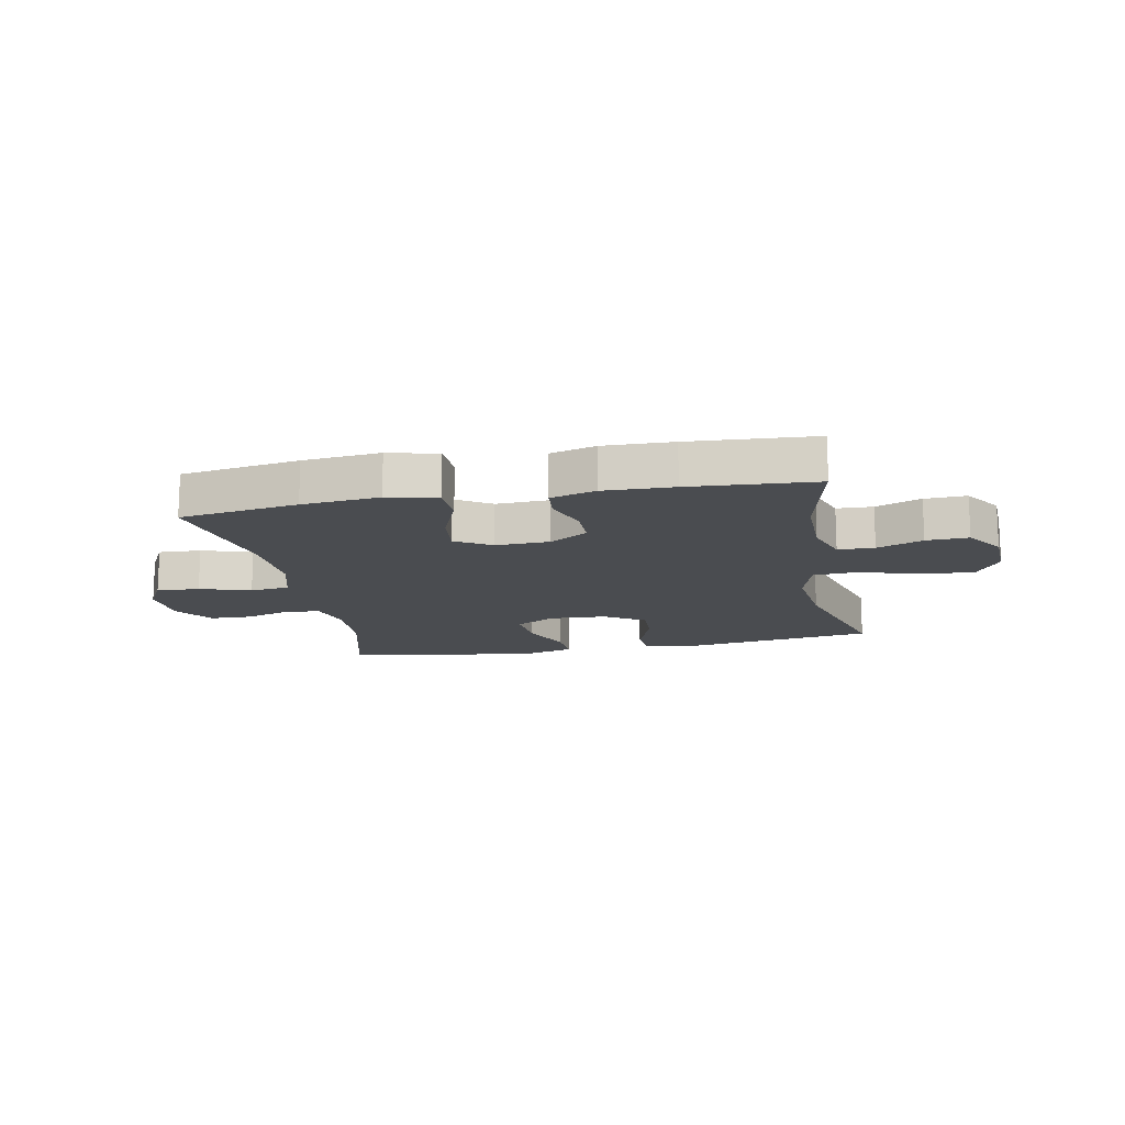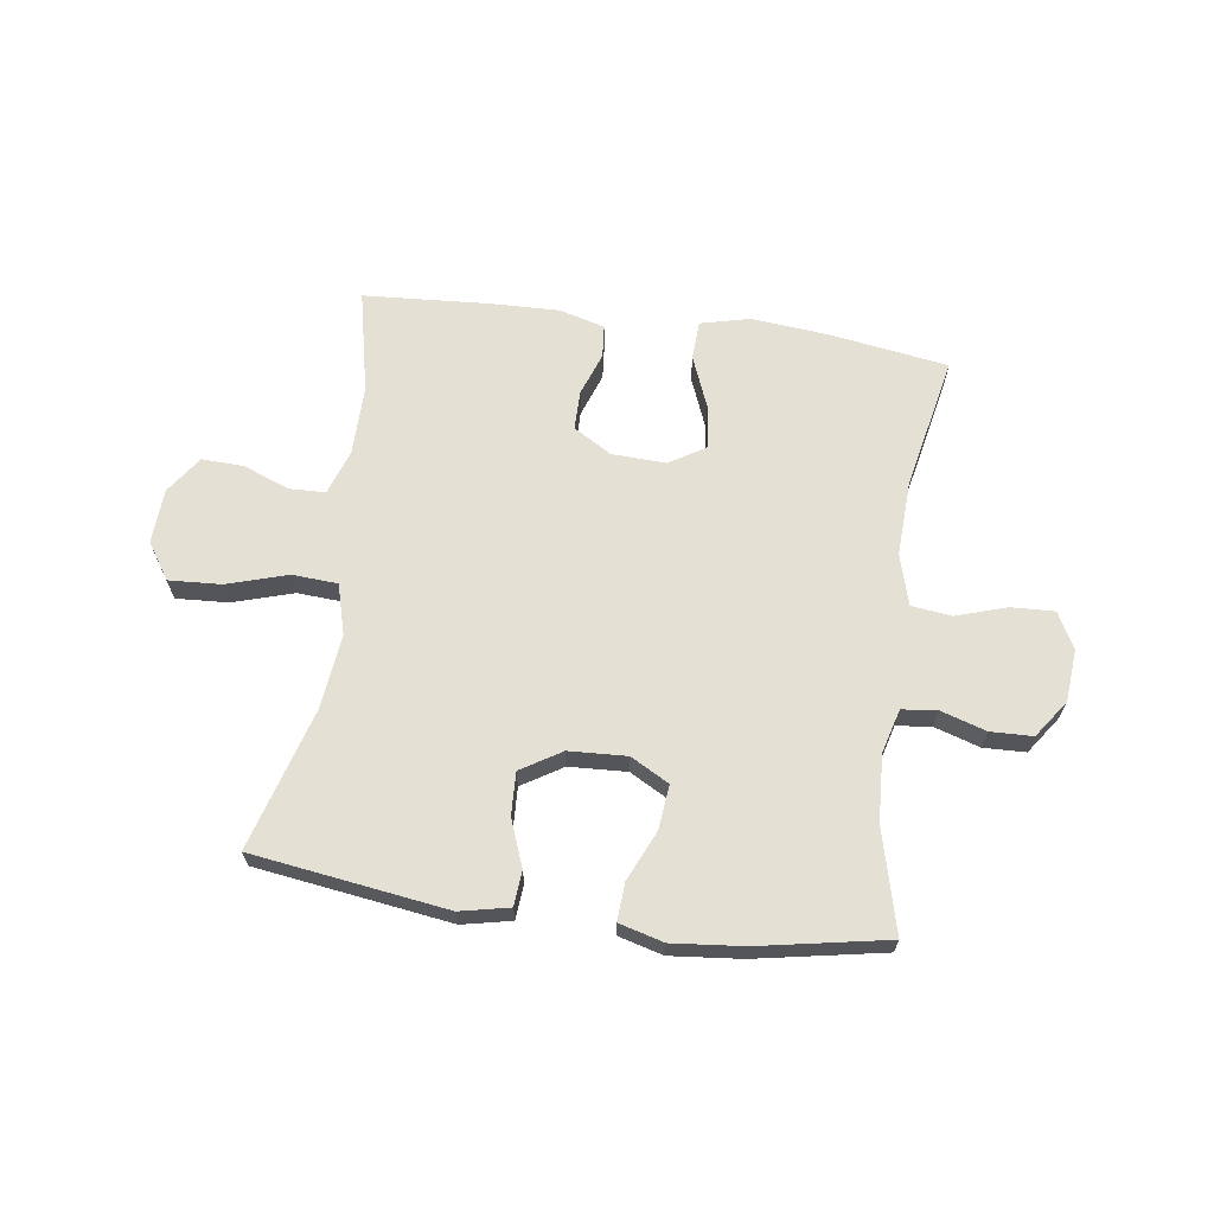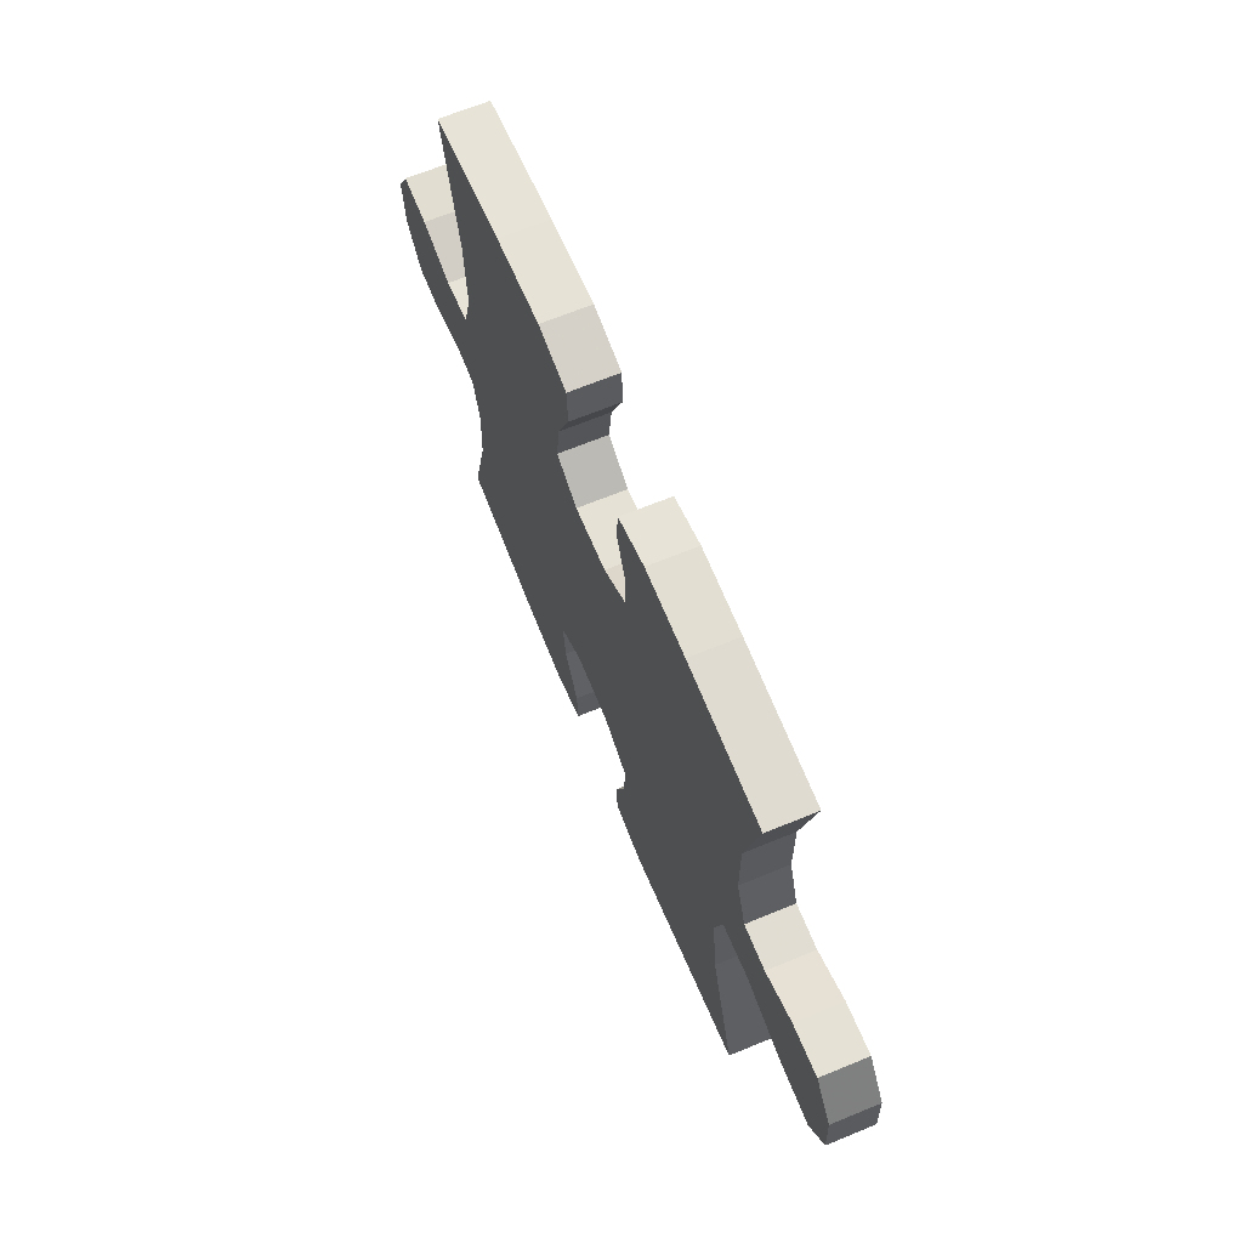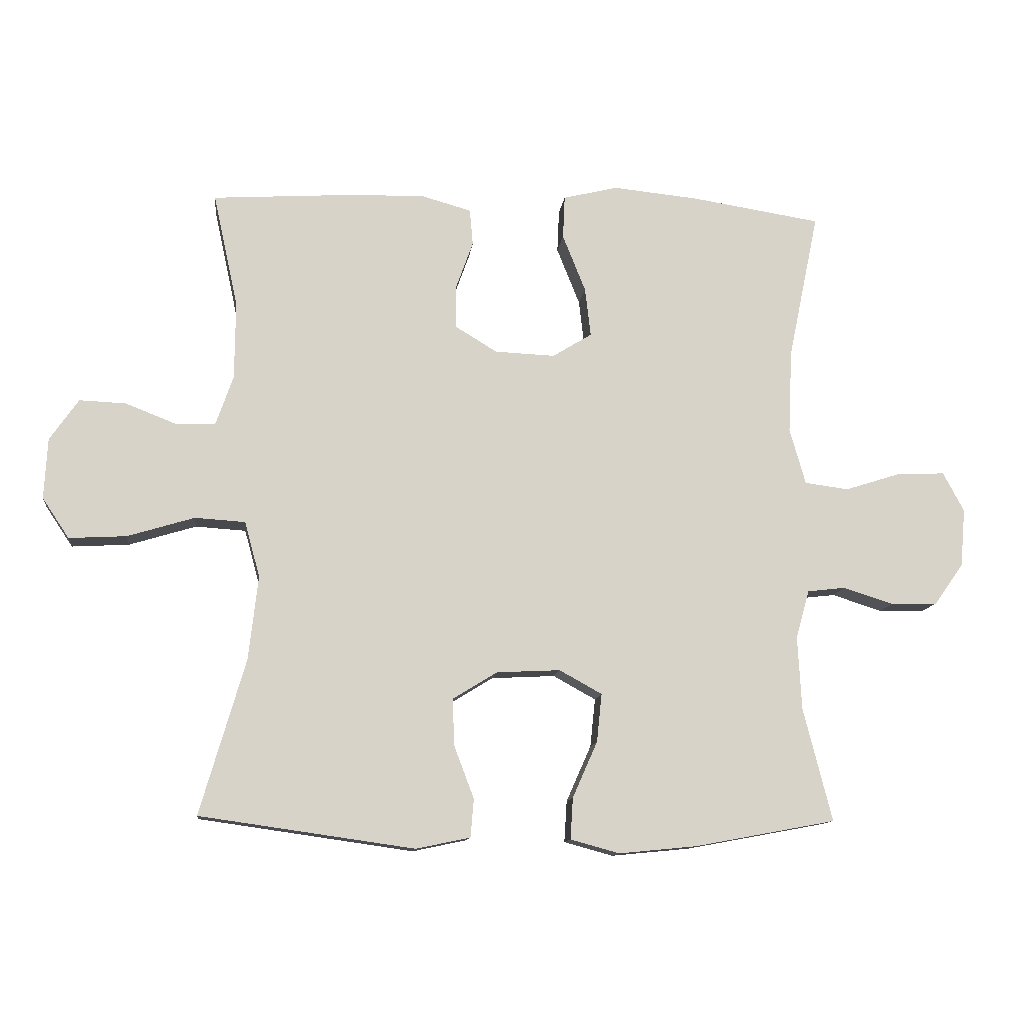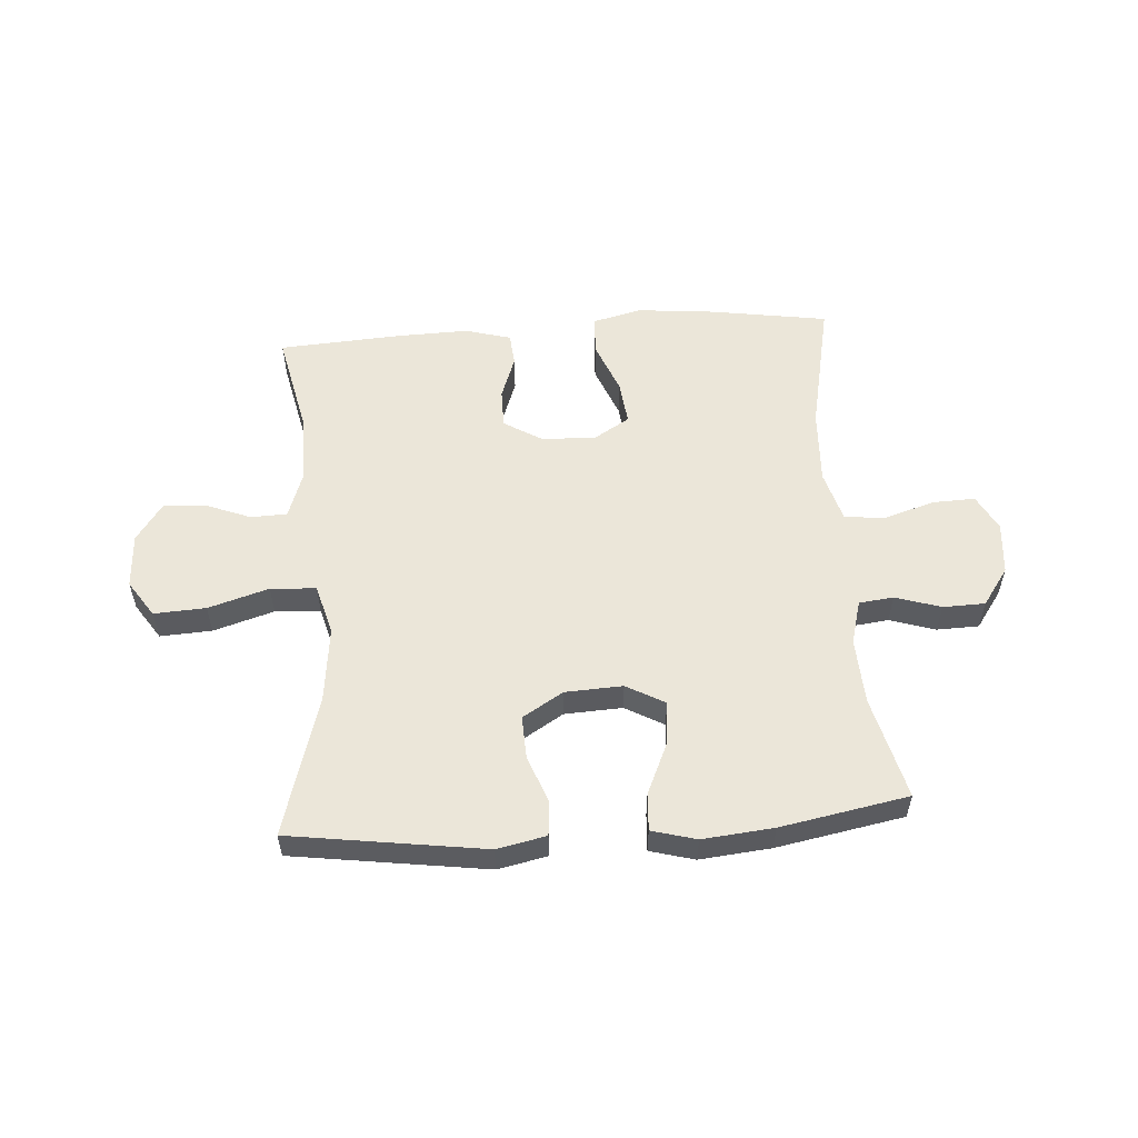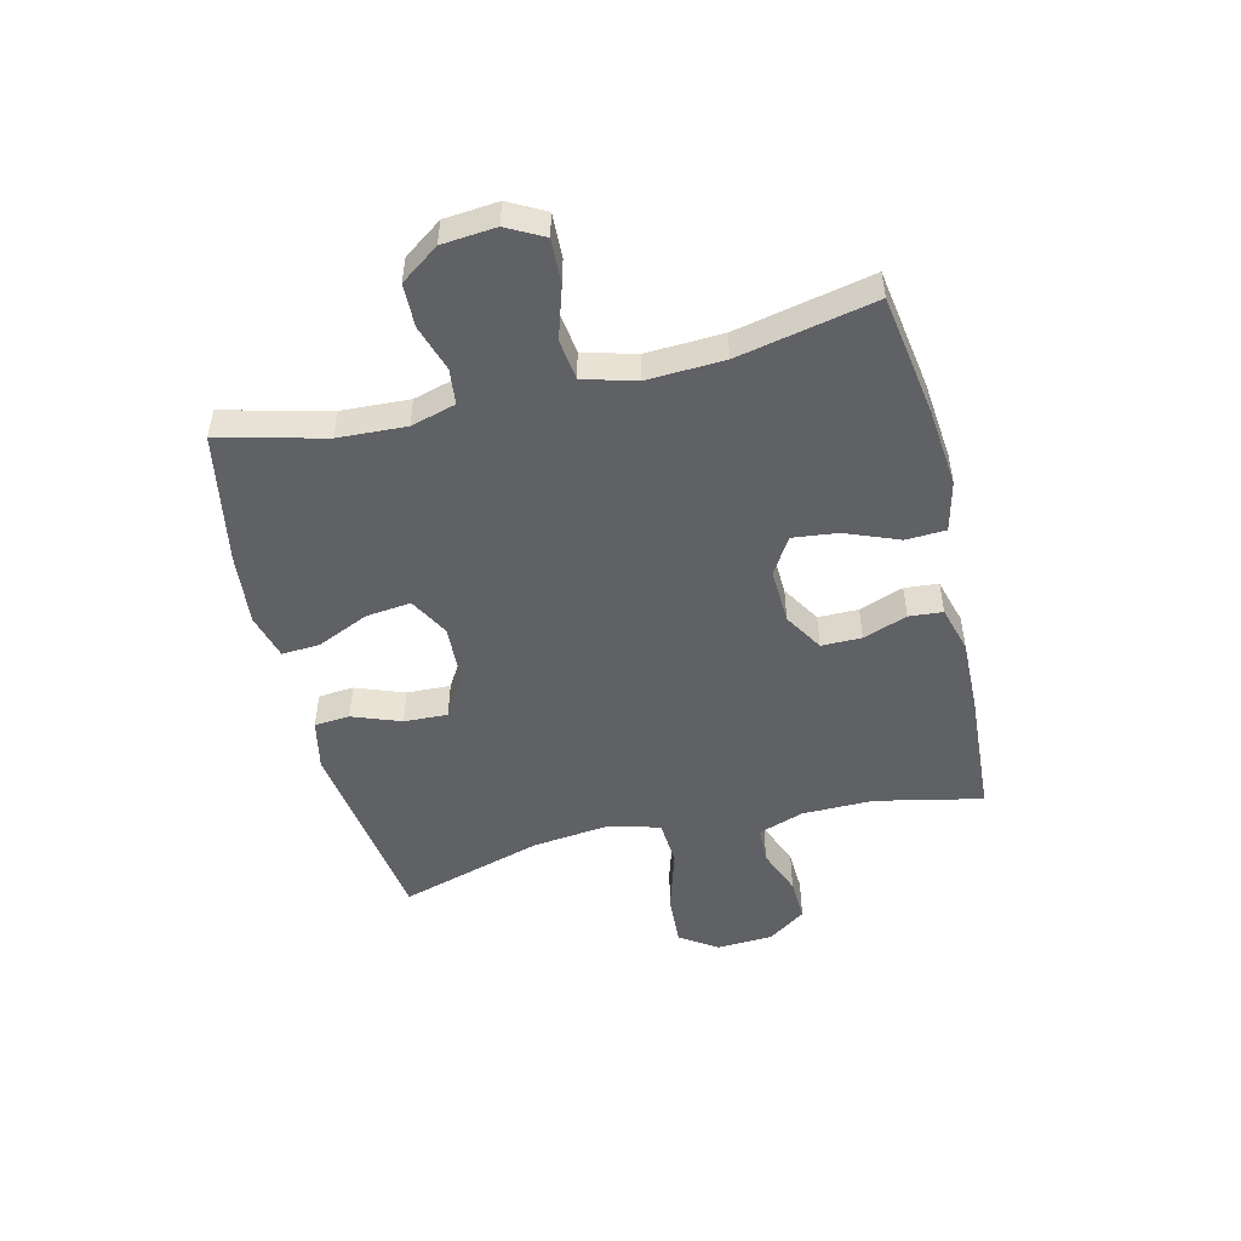
<metadata>
{"format":"obj","ext":"obj","renderer":"f3d","projection":"perspective","resolution":1024,"background":"white","views":[{"elev":-15.0,"azim":10.8,"up":"+Y"},{"elev":65.5,"azim":-172.1,"up":"+Y"},{"elev":66.9,"azim":67.6,"up":"+Z"},{"elev":-11.9,"azim":173.4,"up":"+Z"},{"elev":55.4,"azim":176.0,"up":"+Y"},{"elev":-50.1,"azim":-76.3,"up":"+Y"}]}
</metadata>
<code>
v -0.5 0.07 -0.5
v -0.455 0.07 -0.322
v -0.449 0.07 -0.207
v -0.47 0.07 -0.131
v -0.53 0.07 -0.124
v -0.609 0.07 -0.149
v -0.682 0.07 -0.147
v -0.728 0.07 -0.082
v -0.736 0.07 0.009
v -0.703 0.07 0.071
v -0.628 0.07 0.068
v -0.54 0.07 0.04
v -0.471 0.07 0.049
v -0.446 0.07 0.137
v -0.452 0.07 0.268
v -0.5 0.07 0.5
v -0.295 0.07 0.532
v -0.161 0.07 0.545
v -0.075 0.07 0.524
v -0.072 0.07 0.456
v -0.108 0.07 0.366
v -0.117 0.07 0.289
v -0.055 0.07 0.251
v 0.039 0.07 0.255
v 0.105 0.07 0.295
v 0.105 0.07 0.363
v 0.078 0.07 0.438
v 0.083 0.07 0.495
v 0.162 0.07 0.517
v 0.282 0.07 0.514
v 0.5 0.07 0.5
v 0.461 0.07 0.32
v 0.462 0.07 0.199
v 0.489 0.07 0.121
v 0.552 0.07 0.119
v 0.631 0.07 0.15
v 0.704 0.07 0.153
v 0.749 0.07 0.088
v 0.754 0.07 -0.007
v 0.712 0.07 -0.07
v 0.622 0.07 -0.065
v 0.517 0.07 -0.033
v 0.438 0.07 -0.038
v 0.414 0.07 -0.125
v 0.429 0.07 -0.257
v 0.5 0.07 -0.5
v 0.163 0.07 -0.548
v 0.078 0.07 -0.53
v 0.073 0.07 -0.47
v 0.104 0.07 -0.388
v 0.107 0.07 -0.314
v 0.037 0.07 -0.271
v -0.063 0.07 -0.266
v -0.13 0.07 -0.303
v -0.122 0.07 -0.379
v -0.083 0.07 -0.467
v -0.079 0.07 -0.532
v -0.156 0.07 -0.553
v -0.279 0.07 -0.541
v -0.5 0 -0.5
v -0.455 0 -0.322
v -0.449 0 -0.207
v -0.47 0 -0.131
v -0.53 0 -0.124
v -0.609 0 -0.149
v -0.682 0 -0.147
v -0.728 0 -0.082
v -0.736 0 0.009
v -0.703 0 0.071
v -0.628 0 0.068
v -0.54 0 0.04
v -0.471 0 0.049
v -0.446 0 0.137
v -0.452 0 0.268
v -0.5 0 0.5
v -0.295 0 0.532
v -0.161 0 0.545
v -0.075 0 0.524
v -0.072 0 0.456
v -0.108 0 0.366
v -0.117 0 0.289
v -0.055 0 0.251
v 0.039 0 0.255
v 0.105 0 0.295
v 0.105 0 0.363
v 0.078 0 0.438
v 0.083 0 0.495
v 0.162 0 0.517
v 0.282 0 0.514
v 0.5 0 0.5
v 0.461 0 0.32
v 0.462 0 0.199
v 0.489 0 0.121
v 0.552 0 0.119
v 0.631 0 0.15
v 0.704 0 0.153
v 0.749 0 0.088
v 0.754 0 -0.007
v 0.712 0 -0.07
v 0.622 0 -0.065
v 0.517 0 -0.033
v 0.438 0 -0.038
v 0.414 0 -0.125
v 0.429 0 -0.257
v 0.5 0 -0.5
v 0.163 0 -0.548
v 0.078 0 -0.53
v 0.073 0 -0.47
v 0.104 0 -0.388
v 0.107 0 -0.314
v 0.037 0 -0.271
v -0.063 0 -0.266
v -0.13 0 -0.303
v -0.122 0 -0.379
v -0.083 0 -0.467
v -0.079 0 -0.532
v -0.156 0 -0.553
v -0.279 0 -0.541
f 59 1 2
f 58 59 2
f 57 58 2
f 56 57 2
f 55 56 2
f 54 55 2 3
f 53 54 3 4
f 52 53 4
f 48 49 50
f 47 48 50
f 46 47 50
f 45 46 50
f 44 45 50 51
f 43 44 51 52
f 40 41 42
f 39 40 42
f 38 39 42
f 37 38 42
f 36 37 42
f 35 36 42
f 34 35 42 43
f 43 52 4
f 34 43 4
f 33 34 4
f 30 31 32
f 29 30 32
f 28 29 32
f 27 28 32
f 26 27 32
f 25 26 32 33
f 19 20 21
f 18 19 21
f 17 18 21
f 16 17 21
f 15 16 21
f 14 15 21 22
f 13 14 22 23
f 10 11 12
f 9 10 12
f 8 9 12
f 7 8 12
f 6 7 12
f 5 6 12
f 5 12 13
f 33 4 5
f 25 33 5
f 24 25 5
f 5 13 23 24
f 61 60 118
f 61 118 117
f 61 117 116
f 61 116 115
f 61 115 114
f 62 61 114 113
f 63 62 113 112
f 63 112 111
f 109 108 107
f 109 107 106
f 109 106 105
f 109 105 104
f 110 109 104 103
f 111 110 103 102
f 101 100 99
f 101 99 98
f 101 98 97
f 101 97 96
f 101 96 95
f 101 95 94
f 102 101 94 93
f 63 111 102
f 63 102 93
f 63 93 92
f 91 90 89
f 91 89 88
f 91 88 87
f 91 87 86
f 91 86 85
f 92 91 85 84
f 80 79 78
f 80 78 77
f 80 77 76
f 80 76 75
f 80 75 74
f 81 80 74 73
f 82 81 73 72
f 71 70 69
f 71 69 68
f 71 68 67
f 71 67 66
f 71 66 65
f 71 65 64
f 72 71 64
f 64 63 92
f 64 92 84
f 64 84 83
f 83 82 72 64
f 1 60 61 2
f 2 61 62 3
f 3 62 63 4
f 4 63 64 5
f 5 64 65 6
f 6 65 66 7
f 7 66 67 8
f 8 67 68 9
f 9 68 69 10
f 10 69 70 11
f 11 70 71 12
f 12 71 72 13
f 13 72 73 14
f 14 73 74 15
f 15 74 75 16
f 16 75 76 17
f 17 76 77 18
f 18 77 78 19
f 19 78 79 20
f 20 79 80 21
f 21 80 81 22
f 22 81 82 23
f 23 82 83 24
f 24 83 84 25
f 25 84 85 26
f 26 85 86 27
f 27 86 87 28
f 28 87 88 29
f 29 88 89 30
f 30 89 90 31
f 31 90 91 32
f 32 91 92 33
f 33 92 93 34
f 34 93 94 35
f 35 94 95 36
f 36 95 96 37
f 37 96 97 38
f 38 97 98 39
f 39 98 99 40
f 40 99 100 41
f 41 100 101 42
f 42 101 102 43
f 43 102 103 44
f 44 103 104 45
f 45 104 105 46
f 46 105 106 47
f 47 106 107 48
f 48 107 108 49
f 49 108 109 50
f 50 109 110 51
f 51 110 111 52
f 52 111 112 53
f 53 112 113 54
f 54 113 114 55
f 55 114 115 56
f 56 115 116 57
f 57 116 117 58
f 58 117 118 59
f 59 118 60 1

</code>
